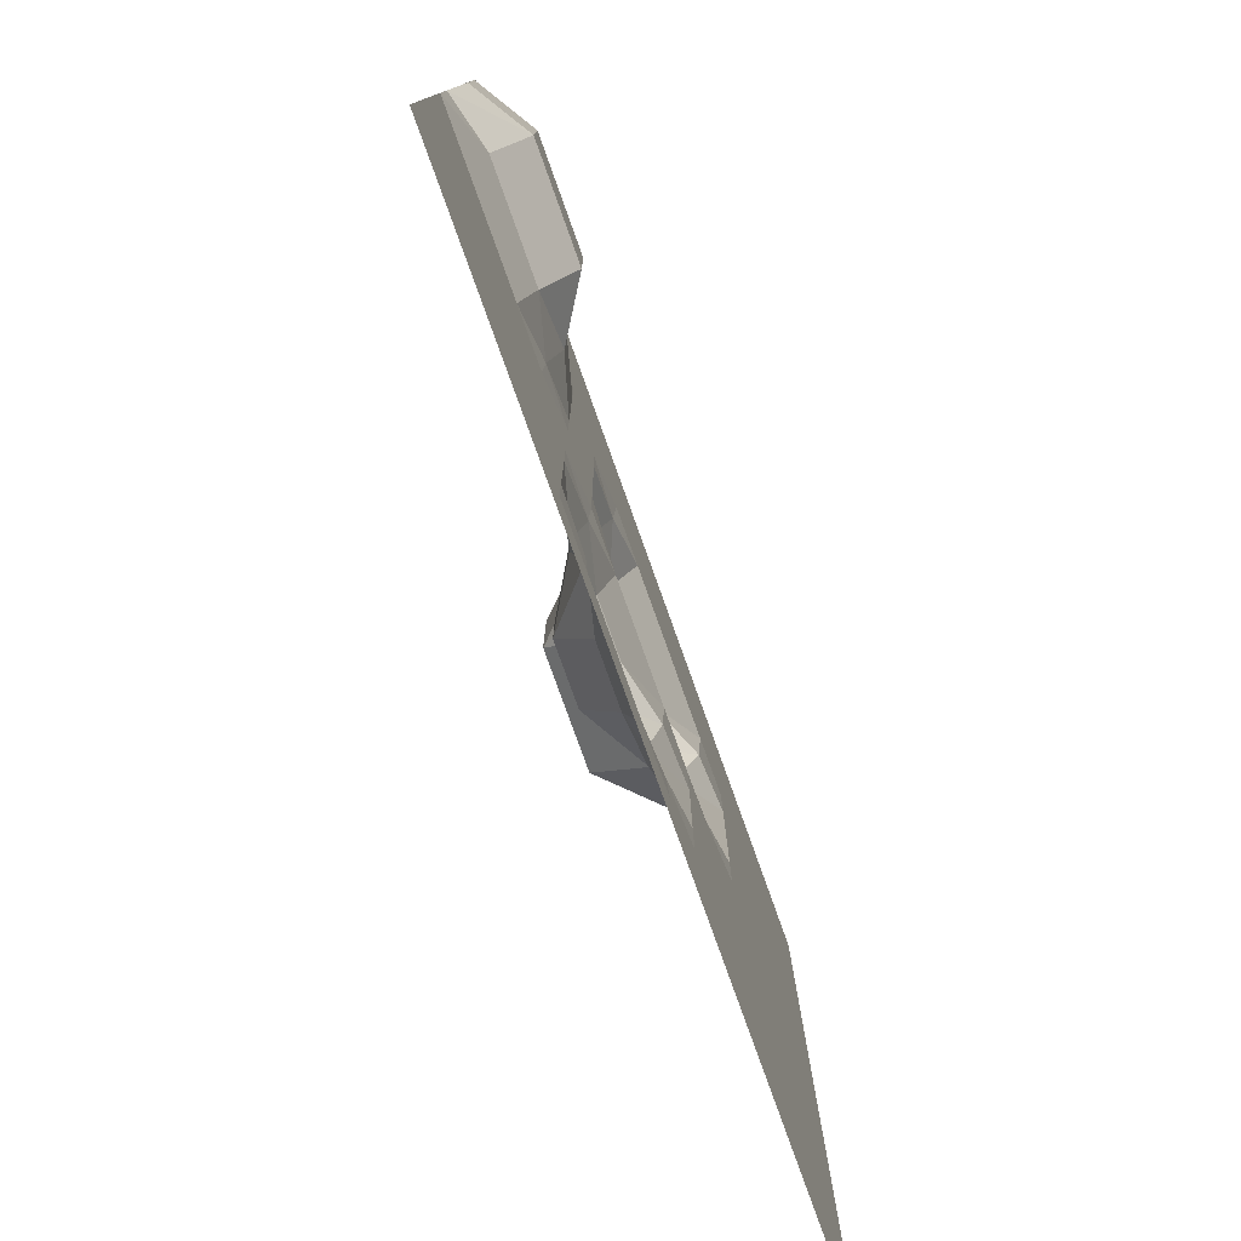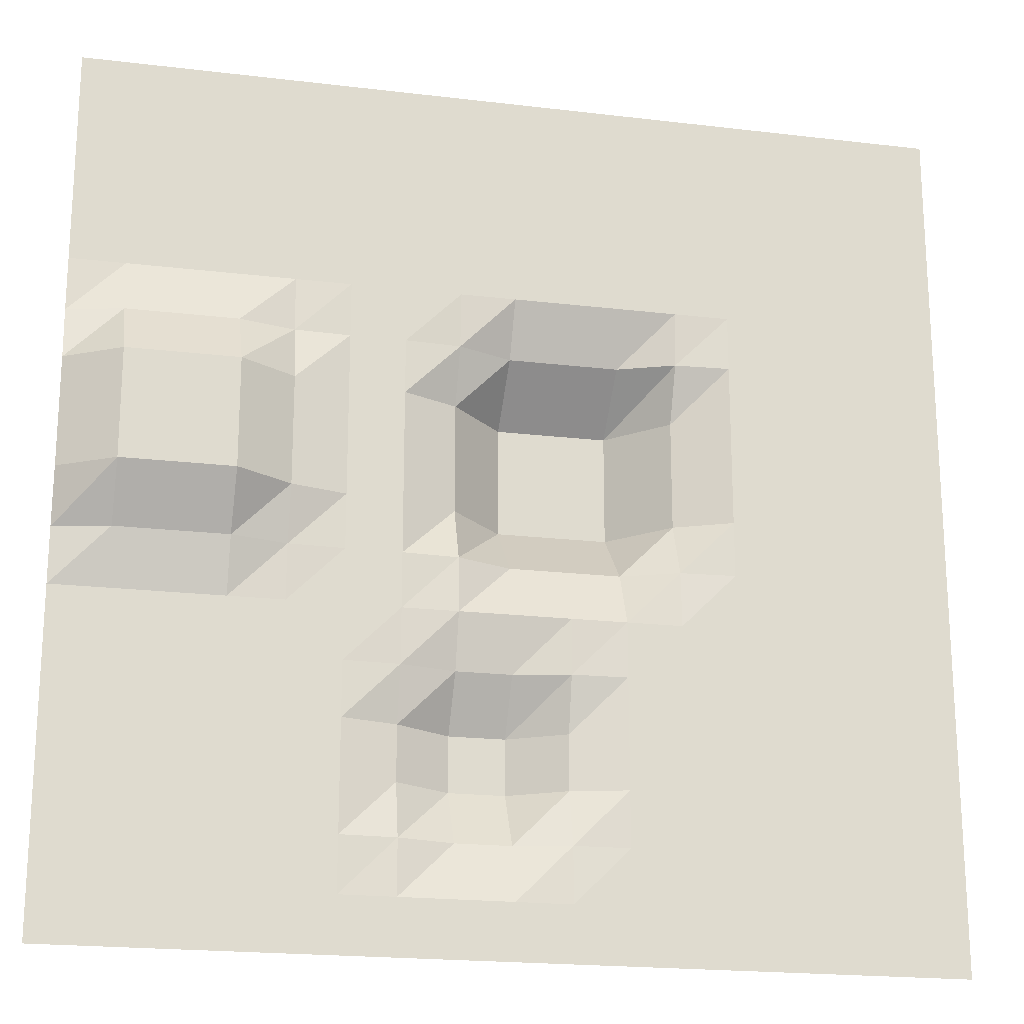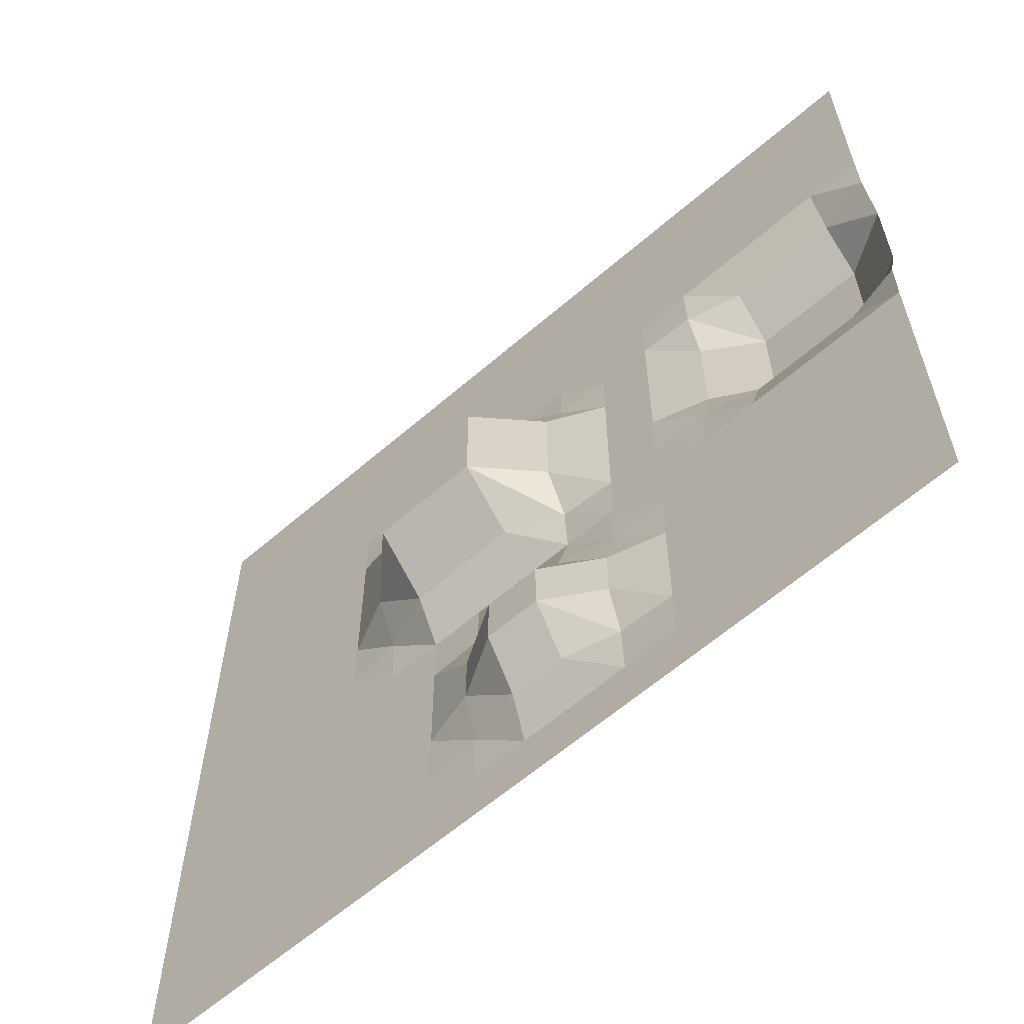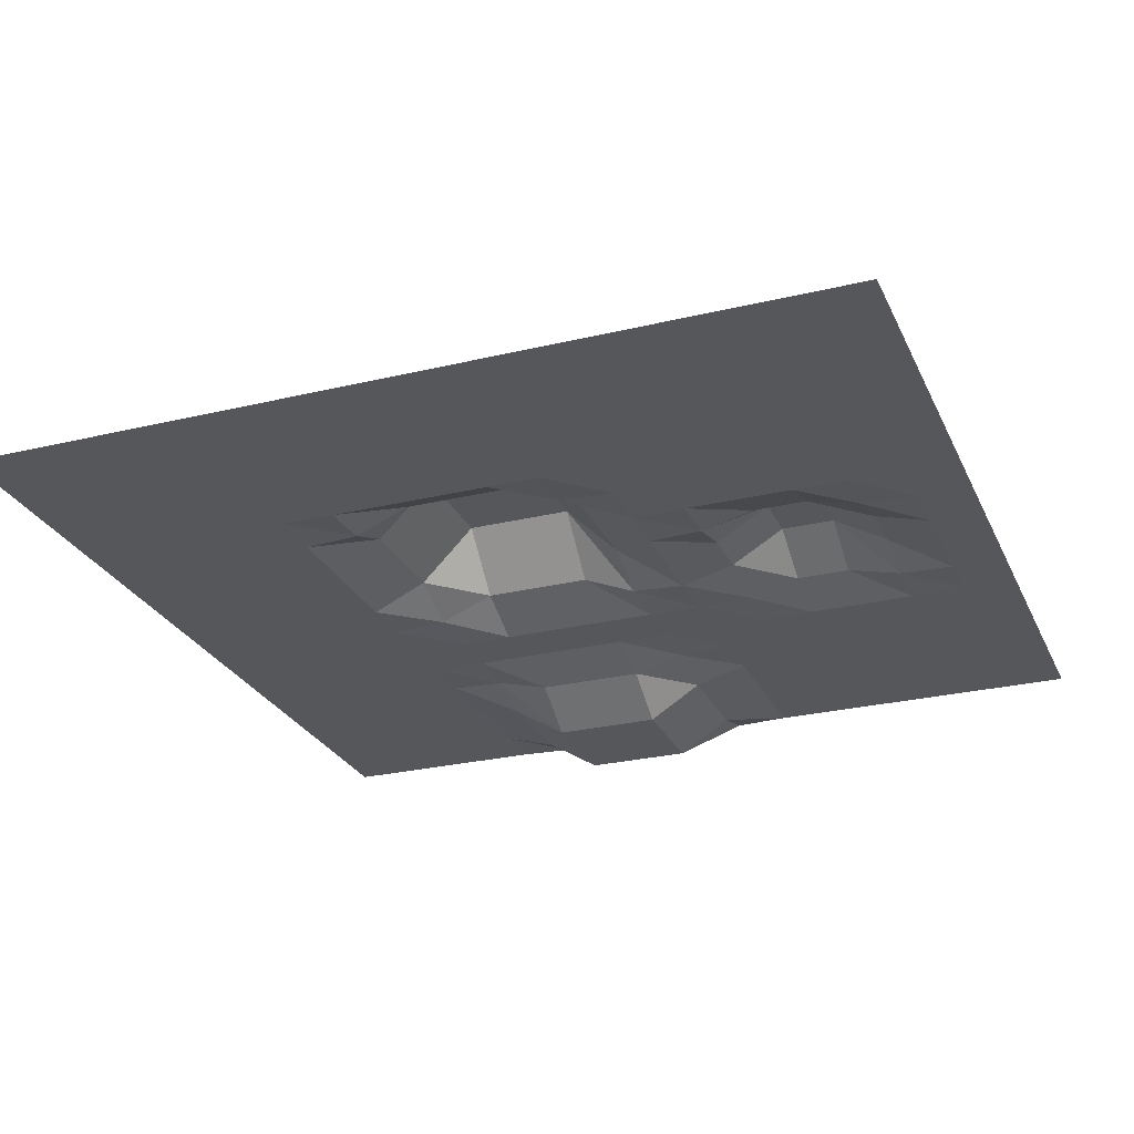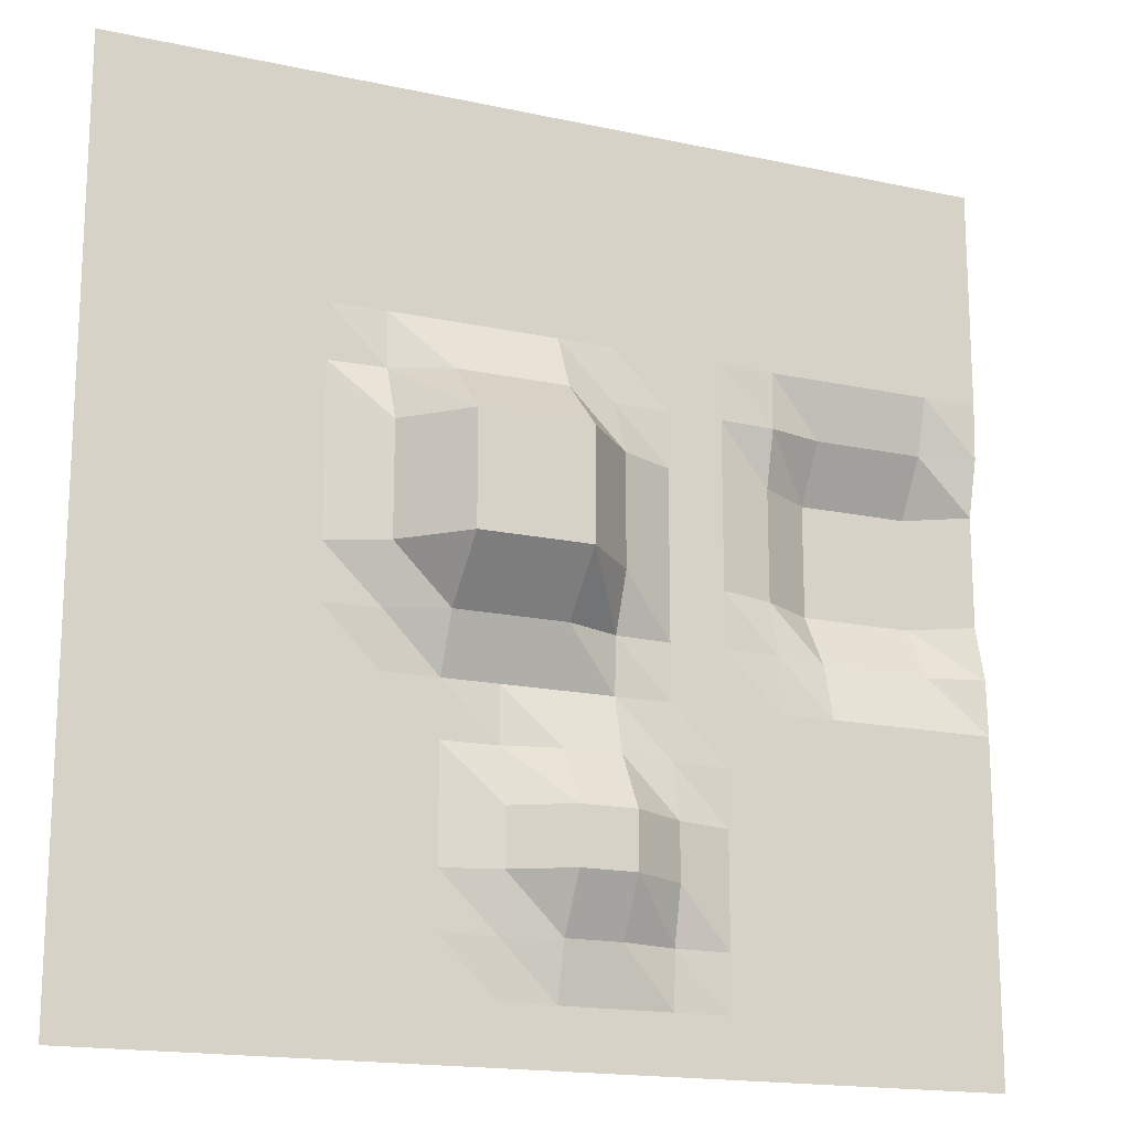
<metadata>
{"format":"obj","ext":"obj","renderer":"f3d","projection":"perspective","resolution":1024,"background":"white","views":[{"elev":-78.8,"azim":-70.3,"up":"+Z"},{"elev":-20.1,"azim":-12.4,"up":"+Z"},{"elev":-61.9,"azim":-138.7,"up":"+Z"},{"elev":-26.4,"azim":110.7,"up":"+Y"},{"elev":-17.0,"azim":156.4,"up":"+Z"}]}
</metadata>
<code>
o Plane
v -5 0 5
v 5 0 5
v -5 0 -5
v 5 0 -5
v -5 -0.1806 0
v 0 0 5
v 5 0 0
v 0 0 -5
v 0 0.9317 0
v -5 0 2.5
v 2.5 0 5
v 5 0 -2.5
v -2.5 0 -5
v -5 0 -2.5
v -2.5 0 5
v 5 0 2.5
v 2.5 0 -5
v 0 0.5373 -2.5
v 0 0 2.5
v -2.5 -0.1806 0
v 2.5 0 0
v 2.5 0 2.5
v -2.5 0 2.5
v -2.5 0 -2.5
v 2.5 0 -2.5
v -5 0 3.75
v 3.75 0 5
v 5 0 -3.75
v -3.75 0 -5
v -5 0 -1.25
v -1.25 0 5
v 5 0 1.25
v 1.25 0 -5
v 0 0.17 -3.75
v 0 0.9317 1.25
v -3.75 -0.5708 0
v 1.25 0.9317 0
v -5 -0.1806 1.25
v 1.25 0 5
v 5 0 -1.25
v -1.25 0 -5
v -5 0 -3.75
v -3.75 0 5
v 5 0 3.75
v 3.75 0 -5
v 0 0 -1.25
v 0 0 3.75
v -1.25 0 0
v 3.75 0 0
v 2.5 0 1.25
v 2.5 0 3.75
v 1.25 0 2.5
v 3.75 0 2.5
v -2.5 -0.1806 1.25
v -2.5 0 3.75
v -3.75 0 2.5
v -1.25 0 2.5
v -2.5 0 -3.75
v -2.5 0 -1.25
v -3.75 0 -2.5
v -1.25 0.17 -2.5
v 2.5 0 -3.75
v 2.5 0 -1.25
v 1.25 0 -2.5
v 3.75 0 -2.5
v 3.75 0 -1.25
v 1.25 0 -1.25
v 1.25 0 -3.75
v -1.25 0 -1.25
v -3.75 0 -1.25
v -3.75 0 -3.75
v -1.25 0 3.75
v -3.75 0 3.75
v -3.75 -0.5708 1.25
v 3.75 0 3.75
v 1.25 0 3.75
v 1.25 0.9317 1.25
v 3.75 0 1.25
v -1.25 0 1.25
v -1.25 0.02005 -3.75
v 3.75 0 -3.75
v -5 0 4.375
v 4.375 0 5
v 5 0 -4.375
v -4.375 0 -5
v -5 -0.0213 -0.625
v -0.625 0 5
v 5 0 0.625
v 0.625 0 -5
v 0 0 -4.375
v 0 0.9317 0.625
v -4.375 -0.5708 0
v 0.625 0.9317 0
v -5 -0.0213 1.875
v 1.875 0 5
v 5 0 -1.875
v -1.875 0 -5
v -5 0 -3.125
v -3.125 0 5
v 5 0 3.125
v 3.125 0 -5
v 0 0.17 -1.875
v 0 0 3.125
v -1.875 0 0
v 3.125 0 0
v 2.5 0 0.625
v 2.5 0 3.125
v 0.625 0 2.5
v 3.125 0 2.5
v -2.5 -0.1806 0.625
v -2.5 0 3.125
v -4.375 0 2.5
v -1.875 0 2.5
v -2.5 0 -4.375
v -2.5 0 -1.875
v -4.375 0 -2.5
v -1.875 0 -2.5
v 2.5 0 -4.375
v 2.5 0 -1.875
v 0.625 0.17 -2.5
v 3.125 0 -2.5
v -5 0 3.125
v 3.125 0 5
v 5 0 -3.125
v -3.125 0 -5
v -5 0 -1.875
v -1.875 0 5
v 5 0 1.875
v 1.875 0 -5
v 0 0.5373 -3.125
v 0 0.2948 1.875
v -3.125 -0.5708 0
v 1.875 0.2948 0
v -5 -0.1806 0.625
v 0.625 0 5
v 5 0 -0.625
v -0.625 0 -5
v -5 0 -4.375
v -4.375 0 5
v 5 0 4.375
v 4.375 0 -5
v 0 0.2948 -0.625
v 0 0 4.375
v -0.625 0.2948 0
v 4.375 0 0
v 2.5 0 1.875
v 2.5 0 4.375
v 1.875 0 2.5
v 4.375 0 2.5
v -2.5 -0.0213 1.875
v -2.5 0 4.375
v -3.125 0 2.5
v -0.625 0 2.5
v -2.5 0 -3.125
v -2.5 -0.0213 -0.625
v -3.125 0 -2.5
v -0.625 0.5373 -2.5
v 2.5 0 -3.125
v 2.5 0 -0.625
v 1.875 0 -2.5
v 4.375 0 -2.5
v 3.75 0 -1.875
v 3.75 0 -0.625
v 3.125 0 -1.25
v 4.375 0 -1.25
v 1.25 0 -1.875
v 1.25 0.2948 -0.625
v 0.625 0 -1.25
v 1.875 0 -1.25
v 1.25 0 -4.375
v 1.25 0 -3.125
v 0.625 0.02005 -3.75
v 1.875 0 -3.75
v -1.25 0.02005 -1.875
v -1.25 0 -0.625
v -1.875 0 -1.25
v -0.625 0 -1.25
v -3.75 0 -1.875
v -3.75 -0.1806 -0.625
v -4.375 0 -1.25
v -3.125 0 -1.25
v -3.75 0 -4.375
v -3.75 0 -3.125
v -4.375 0 -3.75
v -3.125 0 -3.75
v -1.25 0 3.125
v -1.25 0 4.375
v -1.875 0 3.75
v -0.625 0 3.75
v -3.75 0 3.125
v -3.75 0 4.375
v -4.375 0 3.75
v -3.125 0 3.75
v -3.75 -0.5708 0.625
v -3.75 -0.1806 1.875
v -4.375 -0.5708 1.25
v -3.125 -0.5708 1.25
v 3.75 0 3.125
v 3.75 0 4.375
v 3.125 0 3.75
v 4.375 0 3.75
v 1.25 0 3.125
v 1.25 0 4.375
v 0.625 0 3.75
v 1.875 0 3.75
v 1.25 0.9317 0.625
v 1.25 0.2948 1.875
v 0.625 0.9317 1.25
v 1.875 0.2948 1.25
v 3.75 0 0.625
v 3.75 0 1.875
v 3.125 0 1.25
v 4.375 0 1.25
v -1.25 0 0.625
v -1.25 0 1.875
v -1.875 0 1.25
v -0.625 0.2948 1.25
v -1.25 0 -4.375
v -1.25 0.17 -3.125
v -1.875 0 -3.75
v -0.625 0.17 -3.75
v 3.75 0 -4.375
v 3.75 0 -3.125
v 3.125 0 -3.75
v 4.375 0 -3.75
v 4.375 0 -3.125
v 3.125 0 -3.125
v 3.125 0 -4.375
v -0.625 0.5373 -3.125
v -1.875 0 -3.125
v -1.875 0 -4.375
v -0.625 0.03477 1.875
v -1.875 0 1.875
v -1.875 0 0.625
v 4.375 0 1.875
v 3.125 0 1.875
v 3.125 0 0.625
v 1.875 0.03477 1.875
v 0.625 0.2948 1.875
v 0.625 0.9317 0.625
v 1.875 0 4.375
v 0.625 0 4.375
v 0.625 0 3.125
v 4.375 0 4.375
v 3.125 0 4.375
v 3.125 0 3.125
v -3.125 -0.1806 1.875
v -4.375 -0.1806 1.875
v -4.375 -0.5708 0.625
v -3.125 0 4.375
v -4.375 0 4.375
v -4.375 0 3.125
v -0.625 0 4.375
v -1.875 0 4.375
v -1.875 0 3.125
v -3.125 0 -3.125
v -4.375 0 -3.125
v -4.375 0 -4.375
v -3.125 -0.1806 -0.625
v -4.375 -0.1806 -0.625
v -4.375 0 -1.875
v -0.625 0.03477 -0.625
v -1.875 0 -0.625
v -1.875 0 -1.875
v 1.875 0 -3.125
v 0.625 0.17 -3.125
v 0.625 0 -4.375
v 1.875 0.03477 -0.625
v 0.625 0.2948 -0.625
v 0.625 0.02005 -1.875
v 4.375 0 -0.625
v 3.125 0 -0.625
v 3.125 0 -1.875
v 4.375 0 -1.875
v 1.875 0 -1.875
v 1.875 0 -4.375
v -0.625 0.17 -1.875
v -3.125 0 -1.875
v -3.125 0 -4.375
v -0.625 0 3.125
v -3.125 0 3.125
v -3.125 -0.5708 0.625
v 4.375 0 3.125
v 1.875 0 3.125
v 1.875 0.2948 0.625
v 4.375 0 0.625
v -0.625 0.2948 0.625
v -0.625 0 -4.375
v 4.375 0 -4.375
f 84 141 289
f 90 137 288
f 91 144 287
f 88 145 286
f 106 133 285
f 107 148 284
f 100 149 283
f 110 132 282
f 111 152 281
f 103 153 280
f 114 125 279
f 115 156 278
f 102 157 277
f 118 129 276
f 119 160 275
f 96 161 274
f 162 121 273
f 163 164 272
f 136 165 271
f 166 120 270
f 167 168 269
f 159 169 268
f 170 89 267
f 171 172 266
f 158 173 265
f 174 117 264
f 175 176 263
f 142 177 262
f 178 116 261
f 179 180 260
f 155 181 259
f 182 85 258
f 183 184 257
f 154 185 256
f 186 113 255
f 187 188 254
f 143 189 253
f 190 112 252
f 191 192 251
f 151 193 250
f 194 92 249
f 195 196 248
f 150 197 247
f 198 109 246
f 199 200 245
f 140 201 244
f 202 108 243
f 203 204 242
f 147 205 241
f 206 93 240
f 207 208 239
f 146 209 238
f 210 105 237
f 211 212 236
f 128 213 235
f 214 104 234
f 215 216 233
f 131 217 232
f 218 97 231
f 219 220 230
f 130 221 229
f 222 101 228
f 223 224 227
f 124 225 226
f 226 81 223
f 161 223 65
f 12 226 161
f 227 62 158
f 121 158 25
f 65 227 121
f 228 17 118
f 224 118 62
f 81 228 224
f 229 80 219
f 157 219 61
f 18 229 157
f 230 58 154
f 117 154 24
f 61 230 117
f 231 13 114
f 220 114 58
f 80 231 220
f 232 79 215
f 153 215 57
f 19 232 153
f 233 54 150
f 113 150 23
f 57 233 113
f 234 20 110
f 216 110 54
f 79 234 216
f 235 78 211
f 149 211 53
f 16 235 149
f 236 50 146
f 109 146 22
f 53 236 109
f 237 21 106
f 212 106 50
f 78 237 212
f 238 77 207
f 148 207 52
f 22 238 148
f 239 35 131
f 108 131 19
f 52 239 108
f 240 9 91
f 208 91 35
f 77 240 208
f 241 76 203
f 95 203 39
f 11 241 95
f 242 47 143
f 135 143 6
f 39 242 135
f 243 19 103
f 204 103 47
f 76 243 204
f 244 75 199
f 83 199 27
f 2 244 83
f 245 51 147
f 123 147 11
f 27 245 123
f 246 22 107
f 200 107 51
f 75 246 200
f 247 74 195
f 152 195 56
f 23 247 152
f 248 38 94
f 112 94 10
f 56 248 112
f 249 5 134
f 196 134 38
f 74 249 196
f 250 73 191
f 99 191 43
f 15 250 99
f 251 26 82
f 139 82 1
f 43 251 139
f 252 10 122
f 192 122 26
f 73 252 192
f 253 72 187
f 87 187 31
f 6 253 87
f 254 55 151
f 127 151 15
f 31 254 127
f 255 23 111
f 188 111 55
f 72 255 188
f 256 71 183
f 156 183 60
f 24 256 156
f 257 42 98
f 116 98 14
f 60 257 116
f 258 3 138
f 184 138 42
f 71 258 184
f 259 70 179
f 132 179 36
f 20 259 132
f 260 30 86
f 92 86 5
f 36 260 92
f 261 14 126
f 180 126 30
f 70 261 180
f 262 69 175
f 144 175 48
f 9 262 144
f 263 59 155
f 104 155 20
f 48 263 104
f 264 24 115
f 176 115 59
f 69 264 176
f 265 68 171
f 160 171 64
f 25 265 160
f 266 34 130
f 120 130 18
f 64 266 120
f 267 8 90
f 172 90 34
f 68 267 172
f 268 67 167
f 133 167 37
f 21 268 133
f 269 46 142
f 93 142 9
f 37 269 93
f 270 18 102
f 168 102 46
f 67 270 168
f 271 66 163
f 145 163 49
f 7 271 145
f 272 63 159
f 105 159 21
f 49 272 105
f 273 25 119
f 164 119 63
f 66 273 164
f 274 65 162
f 165 162 66
f 40 274 165
f 275 64 166
f 169 166 67
f 63 275 169
f 276 33 170
f 173 170 68
f 62 276 173
f 277 61 174
f 177 174 69
f 46 277 177
f 278 60 178
f 181 178 70
f 59 278 181
f 279 29 182
f 185 182 71
f 58 279 185
f 280 57 186
f 189 186 72
f 47 280 189
f 281 56 190
f 193 190 73
f 55 281 193
f 282 36 194
f 197 194 74
f 54 282 197
f 283 53 198
f 201 198 75
f 44 283 201
f 284 52 202
f 205 202 76
f 51 284 205
f 285 37 206
f 209 206 77
f 50 285 209
f 286 49 210
f 213 210 78
f 32 286 213
f 287 48 214
f 217 214 79
f 35 287 217
f 288 41 218
f 221 218 80
f 34 288 221
f 289 45 222
f 225 222 81
f 28 289 225
f 84 4 141
f 90 8 137
f 91 9 144
f 88 7 145
f 106 21 133
f 107 22 148
f 100 16 149
f 110 20 132
f 111 23 152
f 103 19 153
f 114 13 125
f 115 24 156
f 102 18 157
f 118 17 129
f 119 25 160
f 96 12 161
f 162 65 121
f 163 66 164
f 136 40 165
f 166 64 120
f 167 67 168
f 159 63 169
f 170 33 89
f 171 68 172
f 158 62 173
f 174 61 117
f 175 69 176
f 142 46 177
f 178 60 116
f 179 70 180
f 155 59 181
f 182 29 85
f 183 71 184
f 154 58 185
f 186 57 113
f 187 72 188
f 143 47 189
f 190 56 112
f 191 73 192
f 151 55 193
f 194 36 92
f 195 74 196
f 150 54 197
f 198 53 109
f 199 75 200
f 140 44 201
f 202 52 108
f 203 76 204
f 147 51 205
f 206 37 93
f 207 77 208
f 146 50 209
f 210 49 105
f 211 78 212
f 128 32 213
f 214 48 104
f 215 79 216
f 131 35 217
f 218 41 97
f 219 80 220
f 130 34 221
f 222 45 101
f 223 81 224
f 124 28 225
f 226 225 81
f 161 226 223
f 12 124 226
f 227 224 62
f 121 227 158
f 65 223 227
f 228 101 17
f 224 228 118
f 81 222 228
f 229 221 80
f 157 229 219
f 18 130 229
f 230 220 58
f 117 230 154
f 61 219 230
f 231 97 13
f 220 231 114
f 80 218 231
f 232 217 79
f 153 232 215
f 19 131 232
f 233 216 54
f 113 233 150
f 57 215 233
f 234 104 20
f 216 234 110
f 79 214 234
f 235 213 78
f 149 235 211
f 16 128 235
f 236 212 50
f 109 236 146
f 53 211 236
f 237 105 21
f 212 237 106
f 78 210 237
f 238 209 77
f 148 238 207
f 22 146 238
f 239 208 35
f 108 239 131
f 52 207 239
f 240 93 9
f 208 240 91
f 77 206 240
f 241 205 76
f 95 241 203
f 11 147 241
f 242 204 47
f 135 242 143
f 39 203 242
f 243 108 19
f 204 243 103
f 76 202 243
f 244 201 75
f 83 244 199
f 2 140 244
f 245 200 51
f 123 245 147
f 27 199 245
f 246 109 22
f 200 246 107
f 75 198 246
f 247 197 74
f 152 247 195
f 23 150 247
f 248 196 38
f 112 248 94
f 56 195 248
f 249 92 5
f 196 249 134
f 74 194 249
f 250 193 73
f 99 250 191
f 15 151 250
f 251 192 26
f 139 251 82
f 43 191 251
f 252 112 10
f 192 252 122
f 73 190 252
f 253 189 72
f 87 253 187
f 6 143 253
f 254 188 55
f 127 254 151
f 31 187 254
f 255 113 23
f 188 255 111
f 72 186 255
f 256 185 71
f 156 256 183
f 24 154 256
f 257 184 42
f 116 257 98
f 60 183 257
f 258 85 3
f 184 258 138
f 71 182 258
f 259 181 70
f 132 259 179
f 20 155 259
f 260 180 30
f 92 260 86
f 36 179 260
f 261 116 14
f 180 261 126
f 70 178 261
f 262 177 69
f 144 262 175
f 9 142 262
f 263 176 59
f 104 263 155
f 48 175 263
f 264 117 24
f 176 264 115
f 69 174 264
f 265 173 68
f 160 265 171
f 25 158 265
f 266 172 34
f 120 266 130
f 64 171 266
f 267 89 8
f 172 267 90
f 68 170 267
f 268 169 67
f 133 268 167
f 21 159 268
f 269 168 46
f 93 269 142
f 37 167 269
f 270 120 18
f 168 270 102
f 67 166 270
f 271 165 66
f 145 271 163
f 7 136 271
f 272 164 63
f 105 272 159
f 49 163 272
f 273 121 25
f 164 273 119
f 66 162 273
f 274 161 65
f 165 274 162
f 40 96 274
f 275 160 64
f 169 275 166
f 63 119 275
f 276 129 33
f 173 276 170
f 62 118 276
f 277 157 61
f 177 277 174
f 46 102 277
f 278 156 60
f 181 278 178
f 59 115 278
f 279 125 29
f 185 279 182
f 58 114 279
f 280 153 57
f 189 280 186
f 47 103 280
f 281 152 56
f 193 281 190
f 55 111 281
f 282 132 36
f 197 282 194
f 54 110 282
f 283 149 53
f 201 283 198
f 44 100 283
f 284 148 52
f 205 284 202
f 51 107 284
f 285 133 37
f 209 285 206
f 50 106 285
f 286 145 49
f 213 286 210
f 32 88 286
f 287 144 48
f 217 287 214
f 35 91 287
f 288 137 41
f 221 288 218
f 34 90 288
f 289 141 45
f 225 289 222
f 28 84 289

</code>
